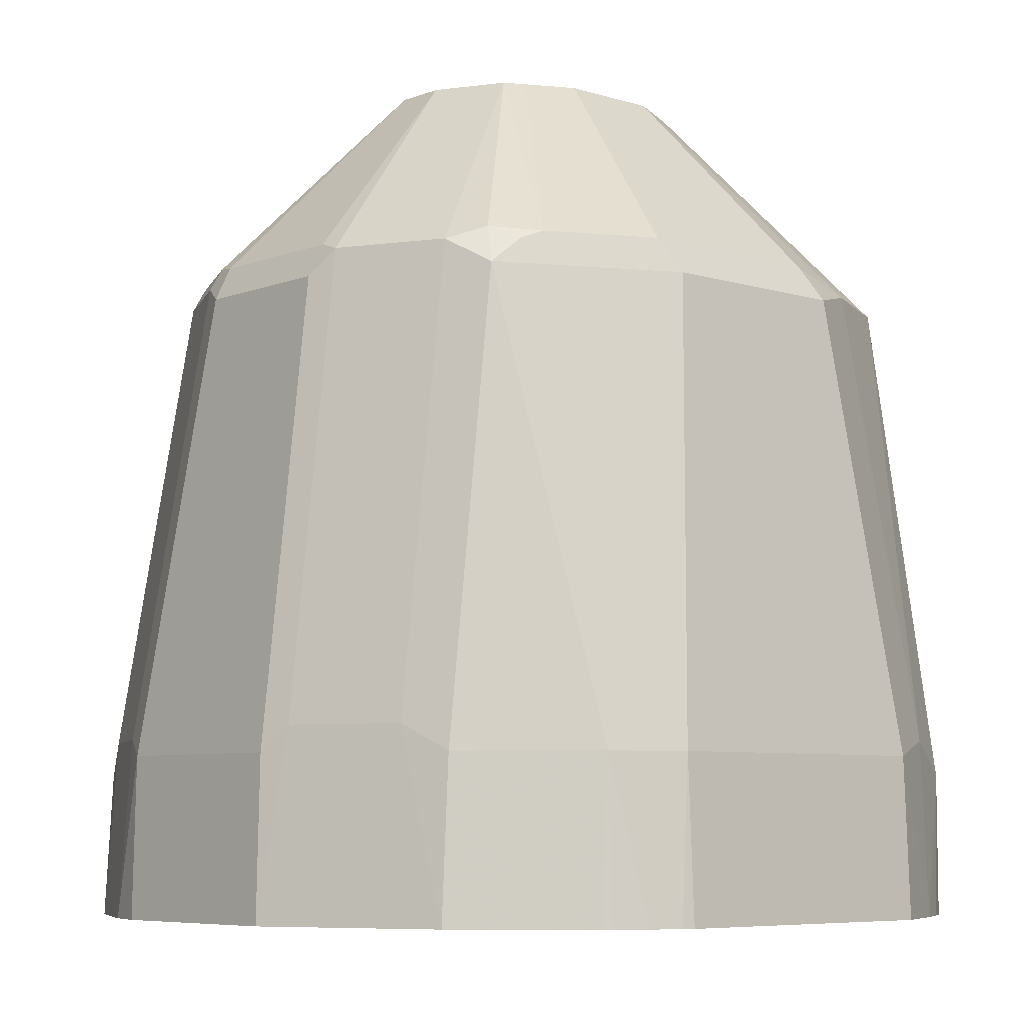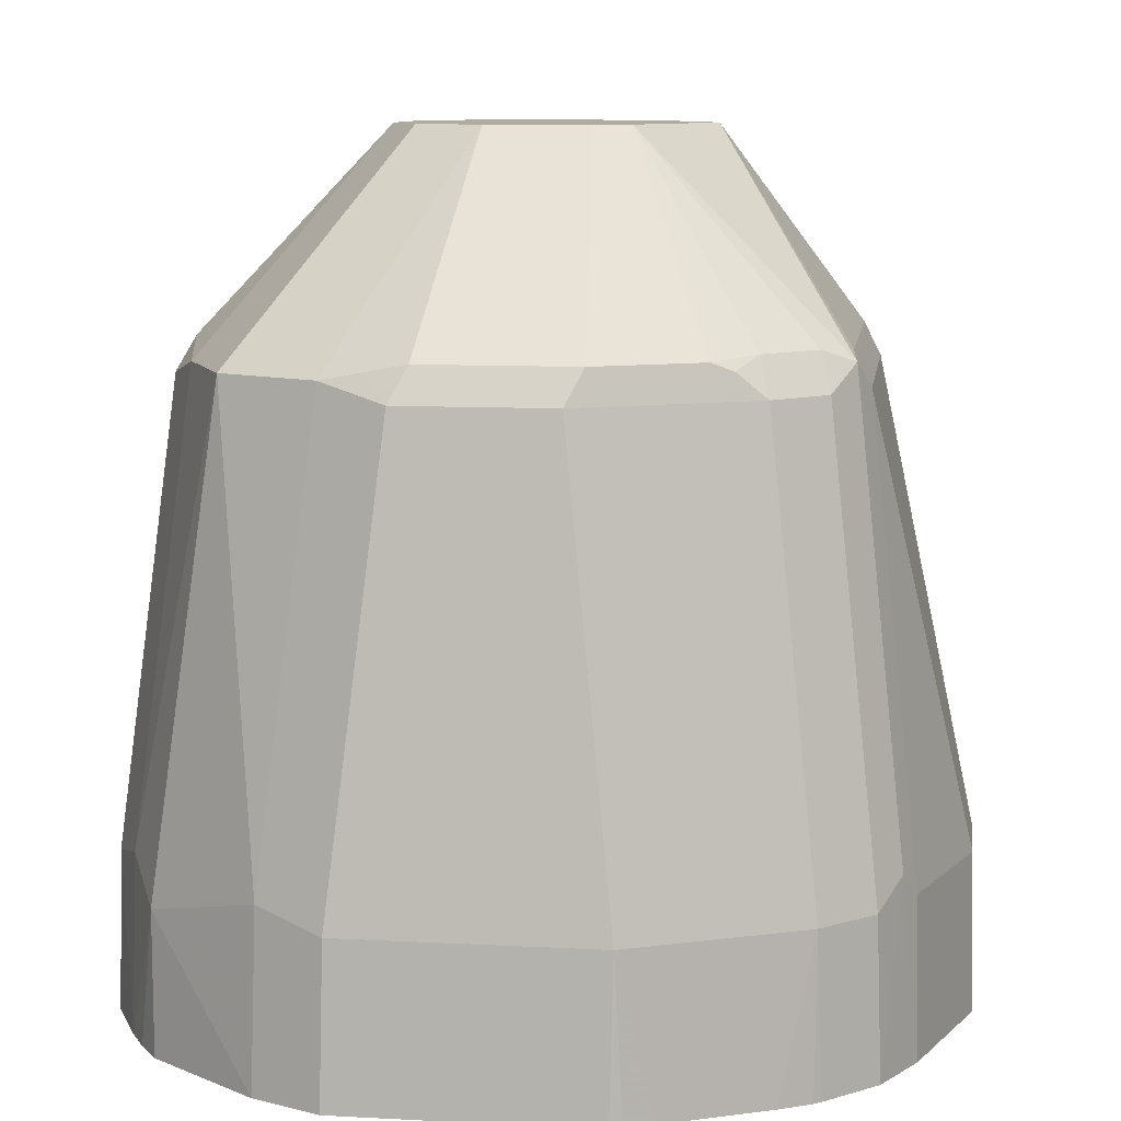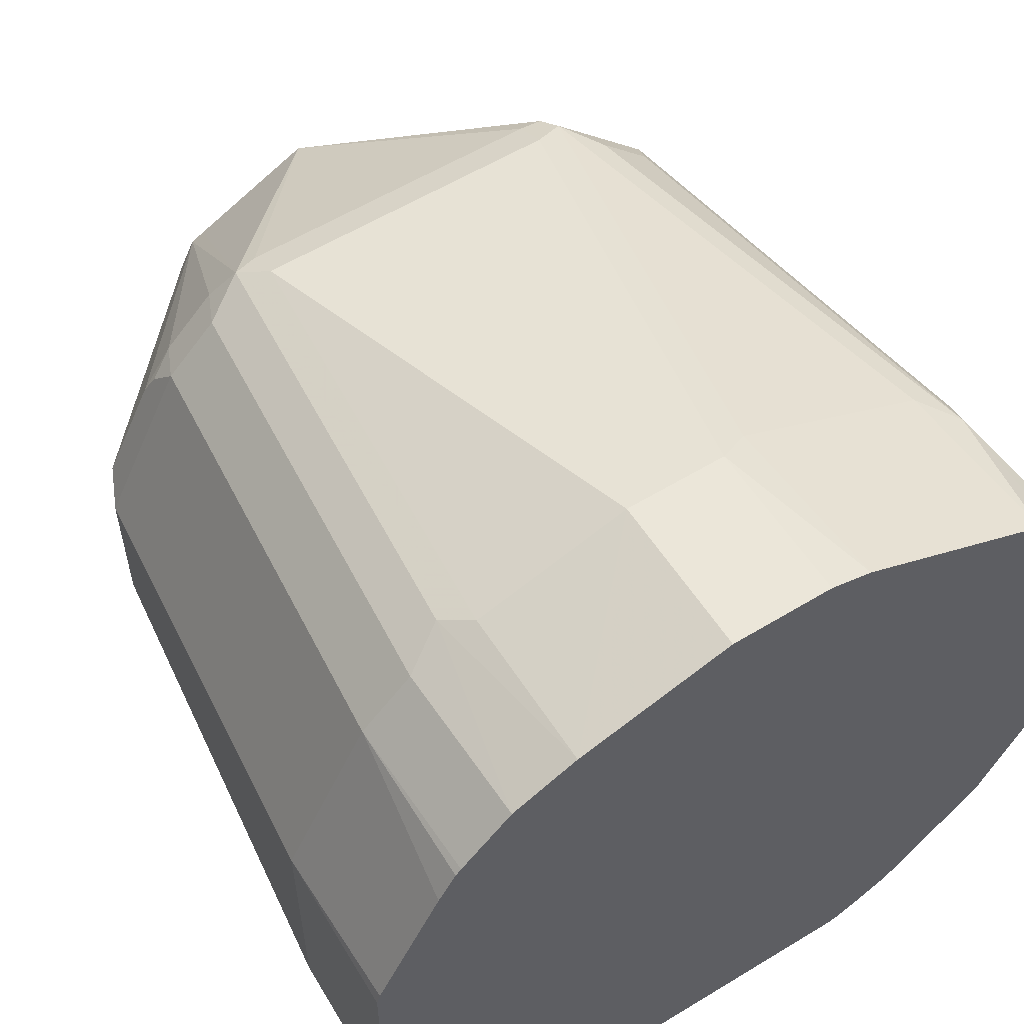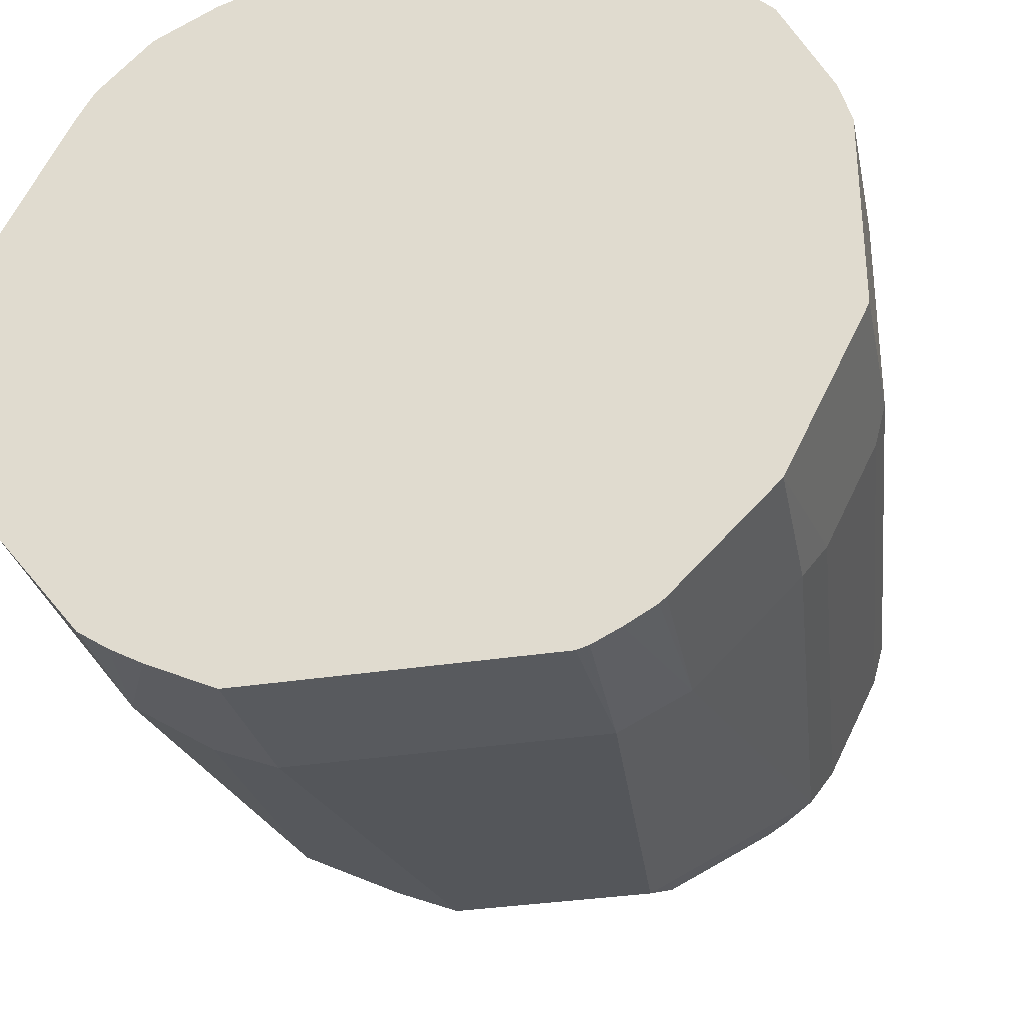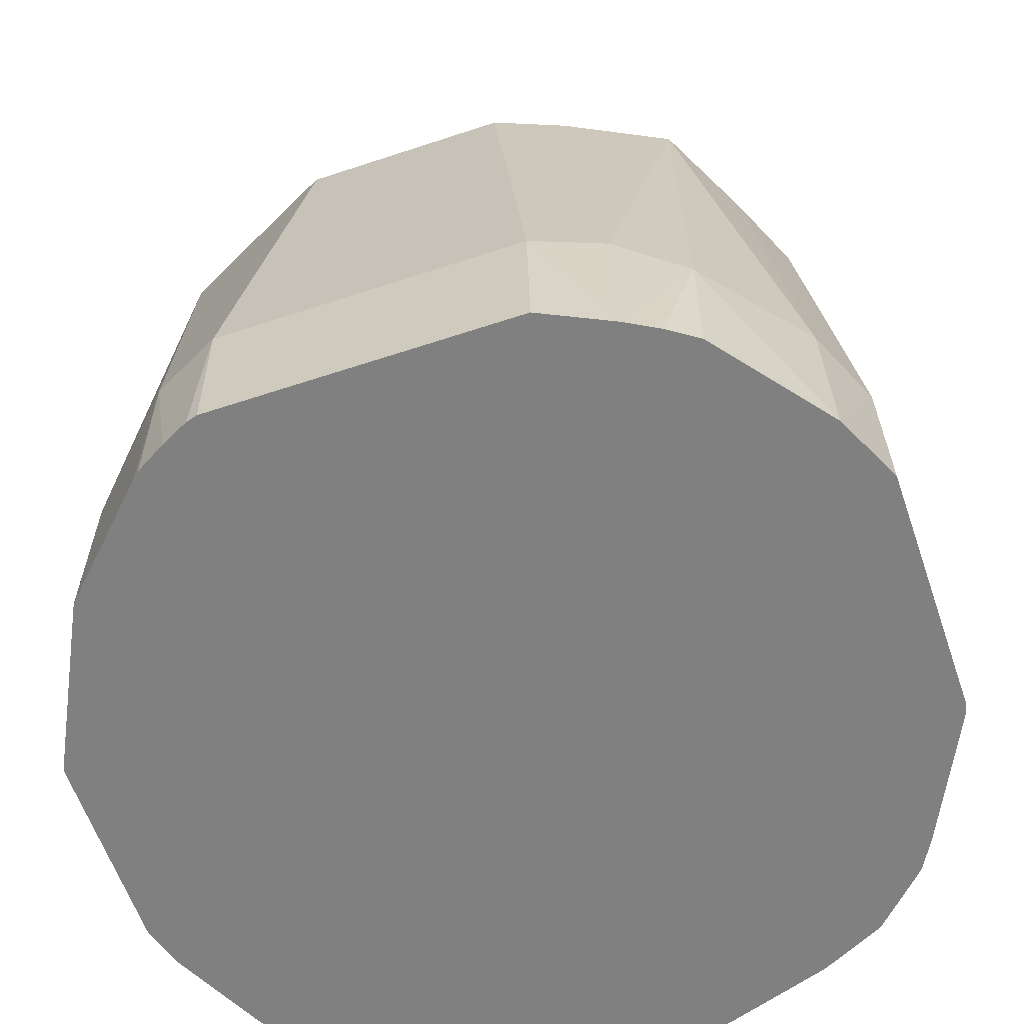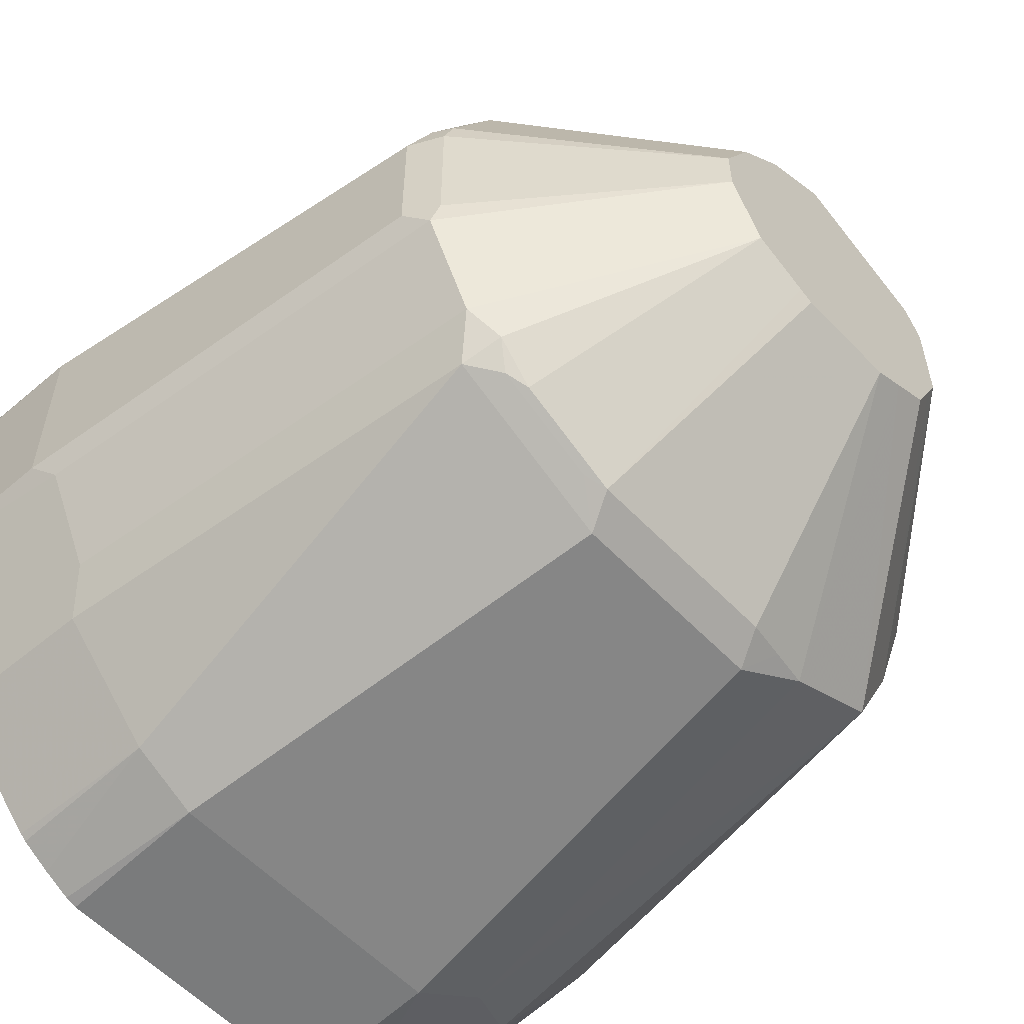
<metadata>
{"format":"obj","ext":"obj","renderer":"f3d","projection":"perspective","resolution":1024,"background":"white","views":[{"elev":-6.7,"azim":-42.1,"up":"+Z"},{"elev":9.7,"azim":97.8,"up":"+Z"},{"elev":57.9,"azim":147.8,"up":"+Y"},{"elev":-31.8,"azim":-167.3,"up":"+Y"},{"elev":-60.2,"azim":18.8,"up":"+Z"},{"elev":-57.4,"azim":-47.0,"up":"+Y"}]}
</metadata>
<code>
v -0.1389 0.05891 0.4098
v -0.1342 0.07527 0.4098
v -0.1389 -0.01962 0.4098
v -0.1375 0.05891 0.4715
v -0.1145 0.1146 0.4098
v -0.131 0.07201 0.4781
v -0.1317 -0.03396 0.4098
v -0.1326 -0.02946 0.4813
v -0.1375 -0.01962 0.4715
v -0.1179 0.03926 0.6483
v -0.1048 0.1244 0.4098
v -0.1113 0.1113 0.4781
v -0.1048 0.1244 0.465
v -0.1113 0.05236 0.6548
v -0.1121 -0.07325 0.4098
v -0.113 -0.06875 0.4813
v -0.113 -0.02946 0.6581
v -0.1179 -0.01962 0.6483
v -0.1113 0.03926 0.6614
v -0.108 0.0491 0.663
v -0.09489 0.1342 0.4098
v -0.09166 0.09166 0.6548
v -0.08511 0.1048 0.6417
v -0.06546 0.1244 0.6417
v -0.09166 0.131 0.4781
v -0.1067 -0.0839 0.4098
v -0.1048 -0.08511 0.4715
v -0.0933 -0.06875 0.6581
v -0.03536 -0.007824 0.7386
v -0.03927 2.891e-05 0.7386
v -0.1113 -0.01962 0.6614
v -0.03927 0.01965 0.7386
v -0.0884 0.0884 0.663
v -0.05562 0.1538 0.4098
v -0.05236 0.131 0.6548
v -0.01307 0.1702 0.4781
v -0.06748 -0.1232 0.4098
v -0.06546 -0.1244 0.4715
v -0.08511 -0.08511 0.6483
v -0.08101 -0.07856 0.663
v -0.02617 -0.02617 0.7386
v -0.02881 -0.02092 0.7386
v -0.0275 0.04317 0.7386
v -0.04911 0.1277 0.663
v -0.02617 0.04581 0.7386
v -0.01633 0.1735 0.4098
v -0.03927 0.1375 0.6483
v 2.891e-05 0.1768 0.4715
v -0.065 -0.1253 0.4098
v -0.05314 -0.1322 0.4098
v -0.03927 -0.1375 0.4715
v -0.01962 -0.1179 0.6483
v -0.07366 -0.0884 0.6581
v -0.06546 -0.09166 0.6614
v -0.01835 -0.03011 0.7386
v -0.03927 0.131 0.6614
v -0.00652 0.06546 0.7386
v -0.003882 0.06679 0.7386
v 0.01965 0.07856 0.7386
v 2.891e-05 0.1782 0.4098
v 0.0884 0.1326 0.6581
v 0.07856 0.1375 0.6483
v 0.03926 0.1768 0.4715
v -0.04249 -0.1375 0.4098
v -0.0379 -0.1389 0.4098
v 0.07856 -0.1375 0.4715
v 0.05891 -0.1179 0.6483
v -0.02617 -0.1113 0.6614
v -0.03436 -0.108 0.6581
v -0.005248 -0.03666 0.7386
v 0.07856 0.131 0.6614
v 0.06676 0.055 0.7386
v 0.03926 0.1782 0.4098
v 0.07201 0.05236 0.7386
v 0.0982 0.1203 0.663
v 0.1048 0.1244 0.6483
v 0.108 0.1522 0.4813
v 0.0982 0.1571 0.4715
v 0.0982 0.1585 0.4098
v 0.07995 -0.1389 0.4098
v 0.1066 -0.1263 0.4098
v 0.1048 -0.1244 0.4781
v 0.08511 -0.1048 0.6548
v 0.06875 -0.108 0.6581
v 0.05236 -0.1113 0.6614
v 2.891e-05 -0.03927 0.7386
v 0.07595 0.04454 0.7386
v 0.131 0.08511 0.6614
v 0.1179 0.1007 0.663
v 0.1244 0.1048 0.6483
v 0.1244 0.144 0.4715
v 0.1232 0.146 0.4098
v 0.1125 0.1514 0.4098
v 0.1192 -0.1193 0.4098
v 0.131 -0.1113 0.465
v 0.1244 -0.08511 0.6548
v 0.05106 -0.0334 0.7386
v 0.03926 -0.03927 0.7386
v 0.07856 0.03926 0.7386
v 0.1506 0.04581 0.6614
v 0.1277 0.0933 0.6581
v 0.1571 0.03926 0.6483
v 0.144 0.1244 0.4715
v 0.1428 0.1264 0.4098
v 0.131 -0.1113 0.4098
v 0.1656 -0.06732 0.4098
v 0.1637 -0.06546 0.4781
v 0.144 -0.04582 0.6548
v 0.07269 -0.01177 0.7386
v 0.06546 -0.02617 0.7386
v 0.07856 2.891e-05 0.7386
v 0.1506 -0.01307 0.6614
v 0.1473 0.05401 0.6581
v 0.1768 0.05891 0.4715
v 0.1571 -0.01962 0.6483
v 0.1518 0.1121 0.4098
v 0.145 0.1239 0.4098
v 0.1782 -0.04066 0.4098
v 0.1768 -0.03927 0.4715
v 0.1473 -0.02946 0.6581
v 0.1782 0.05754 0.4098
v 0.1768 0.06214 0.4098
v 0.1715 0.07278 0.4098
f 61 74 75
f 53 68 54
f 61 75 76
f 61 72 74
f 59 61 71
f 54 68 70
f 56 71 61
f 56 59 71
f 54 70 55
f 61 76 91
f 59 72 61
f 61 91 77
f 68 85 98
f 61 78 62
f 62 78 63
f 63 78 79
f 63 79 73
f 66 80 81
f 66 81 82
f 66 82 67
f 67 83 84
f 67 84 85
f 67 82 83
f 68 98 86
f 53 69 68
f 61 77 78
f 52 68 69
f 38 50 51
f 52 67 85
f 68 86 70
f 38 49 50
f 38 51 52
f 38 52 39
f 39 52 69
f 39 69 53
f 39 53 40
f 40 53 54
f 40 54 41
f 41 54 55
f 44 56 47
f 44 57 58
f 44 58 59
f 44 59 56
f 46 48 60
f 47 56 61
f 47 61 62
f 47 62 63
f 47 63 48
f 48 63 73
f 48 73 60
f 50 64 51
f 51 64 65
f 51 65 80
f 51 80 66
f 51 66 67
f 51 67 52
f 52 85 68
f 74 87 88
f 108 115 120
f 74 89 75
f 95 107 96
f 96 108 109
f 96 109 110
f 96 110 97
f 96 107 108
f 99 111 112
f 99 112 100
f 100 112 115
f 100 115 102
f 100 102 113
f 102 115 119
f 102 119 114
f 103 114 123
f 103 123 116
f 103 116 117
f 103 117 104
f 106 118 119
f 106 119 107
f 107 119 115
f 107 115 108
f 108 120 111
f 108 111 109
f 37 49 38
f 111 120 112
f 112 120 115
f 114 119 118
f 114 118 121
f 95 106 107
f 74 88 89
f 95 105 106
f 92 103 104
f 75 89 90
f 75 90 76
f 76 90 103
f 76 103 91
f 77 91 92
f 77 92 93
f 77 93 79
f 77 79 78
f 81 94 95
f 81 95 82
f 82 95 96
f 82 96 83
f 83 96 97
f 83 97 98
f 83 98 84
f 84 98 85
f 87 99 100
f 87 100 88
f 88 100 113
f 88 113 101
f 88 101 89
f 89 101 90
f 90 101 113
f 90 113 102
f 90 102 114
f 90 114 103
f 91 103 92
f 94 105 95
f 36 47 48
f 14 20 33
f 35 47 36
f 1 7 3
f 1 3 9
f 1 9 4
f 1 4 2
f 2 4 6
f 2 6 12
f 2 12 5
f 3 7 8
f 3 8 9
f 4 9 18
f 4 18 10
f 4 10 6
f 1 15 7
f 5 12 13
f 6 10 14
f 6 14 22
f 6 22 12
f 7 15 16
f 7 16 8
f 8 16 28
f 8 28 17
f 8 17 18
f 8 18 9
f 10 18 17
f 10 17 19
f 10 19 20
f 5 13 11
f 1 26 15
f 1 37 26
f 1 49 37
f 114 121 122
f 1 2 5
f 1 5 11
f 1 11 21
f 1 21 34
f 1 34 46
f 1 46 60
f 1 60 73
f 1 73 79
f 1 79 93
f 1 93 92
f 1 92 104
f 1 104 117
f 1 117 116
f 1 116 123
f 1 123 122
f 1 122 121
f 1 121 118
f 1 118 106
f 1 106 105
f 1 105 94
f 1 94 81
f 1 81 80
f 1 80 65
f 1 65 64
f 1 64 50
f 1 50 49
f 10 20 14
f 36 48 46
f 11 13 21
f 12 23 13
f 28 40 41
f 28 41 42
f 29 42 41
f 29 41 55
f 29 55 70
f 29 70 86
f 29 86 98
f 29 98 97
f 29 97 110
f 29 110 109
f 29 109 111
f 29 111 99
f 28 39 40
f 29 99 87
f 29 74 72
f 29 72 59
f 29 59 58
f 29 58 57
f 29 57 45
f 29 45 43
f 29 43 32
f 29 32 30
f 33 43 45
f 33 45 57
f 33 57 44
f 35 44 47
f 29 87 74
f 27 38 39
f 26 38 27
f 26 37 38
f 13 23 24
f 13 24 35
f 13 35 25
f 13 25 21
f 14 33 22
f 15 26 16
f 16 26 27
f 16 27 39
f 16 39 28
f 17 28 42
f 17 42 29
f 17 29 30
f 17 30 31
f 17 31 19
f 19 31 30
f 19 30 32
f 19 32 20
f 20 32 43
f 20 43 33
f 21 25 34
f 22 33 44
f 22 44 35
f 22 35 24
f 22 24 23
f 25 36 46
f 25 46 34
f 25 35 36
f 12 22 23
f 114 122 123

</code>
